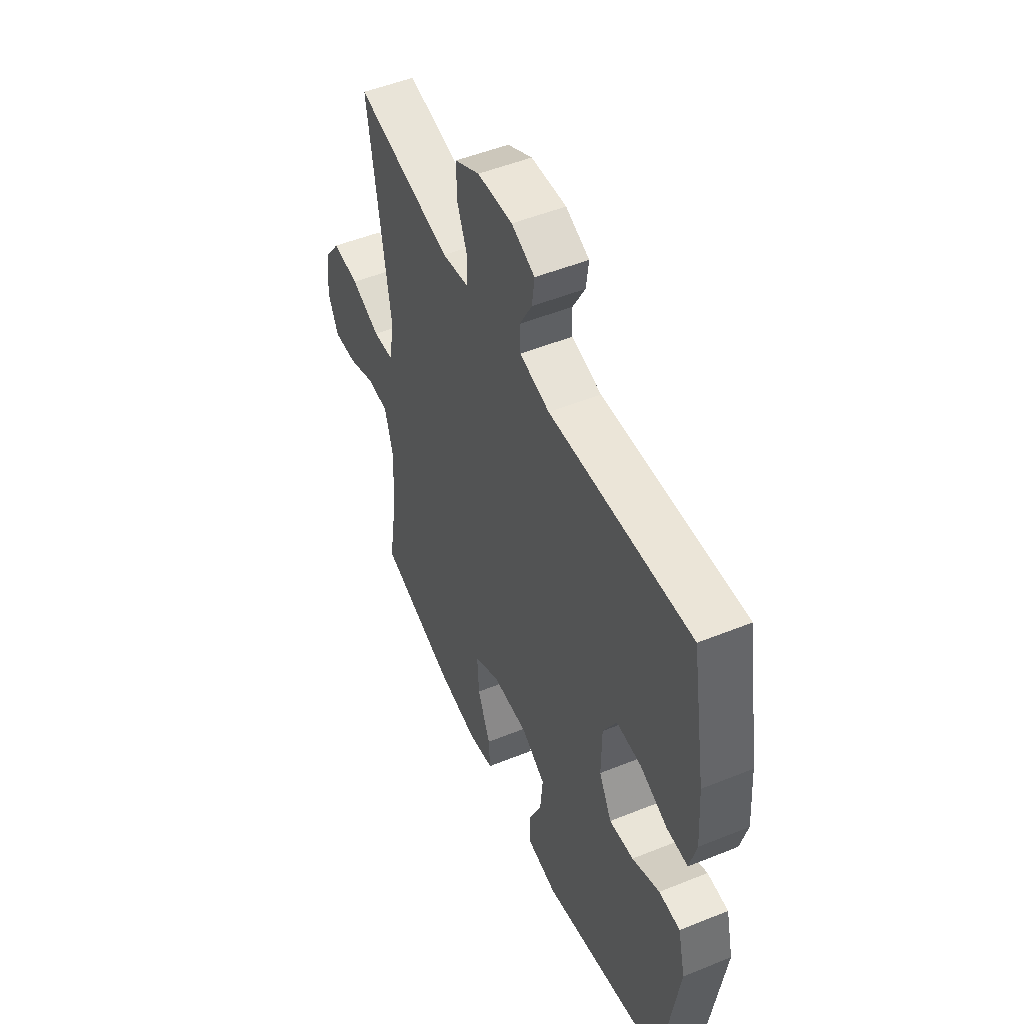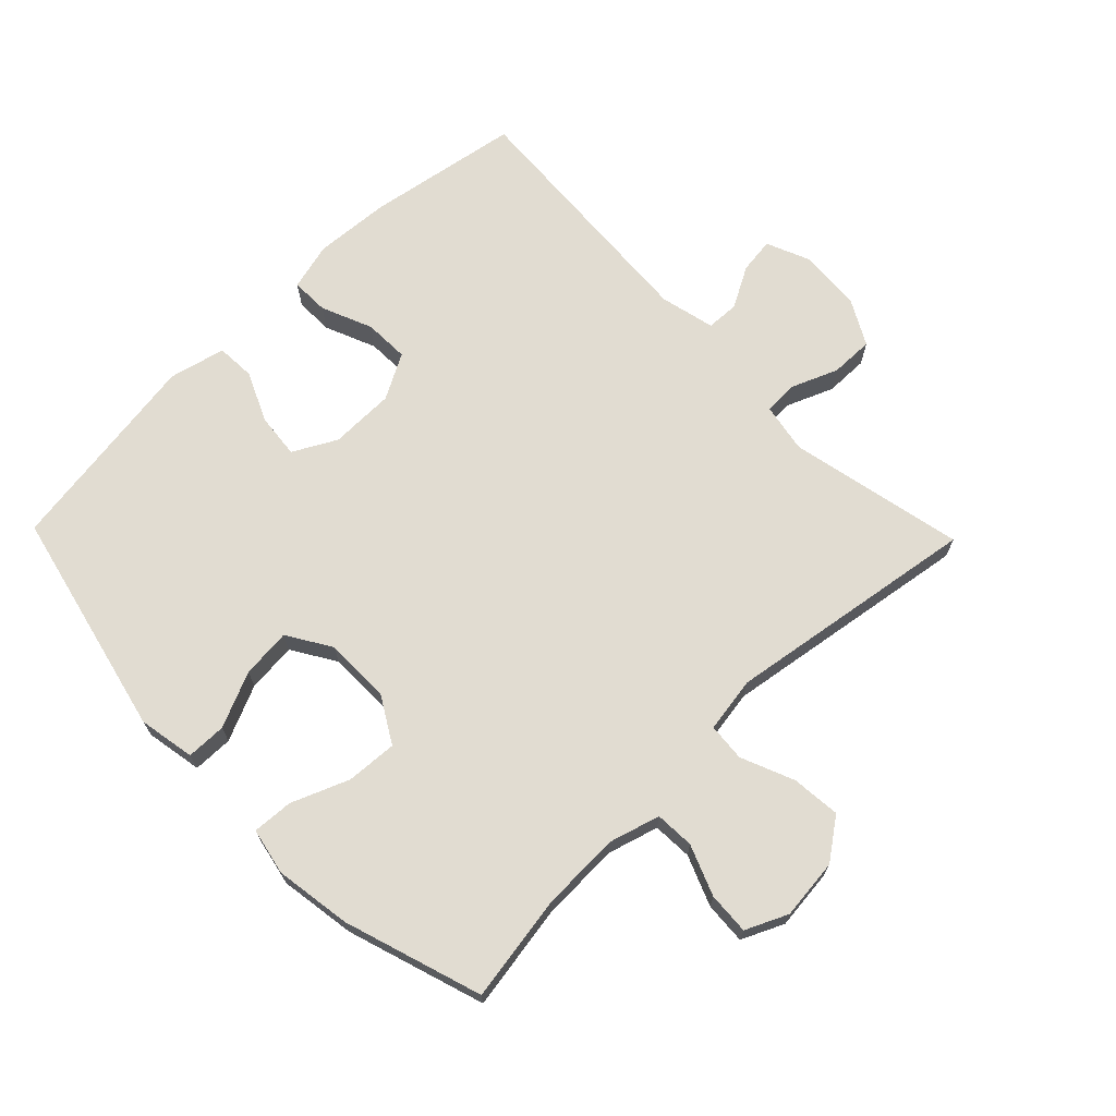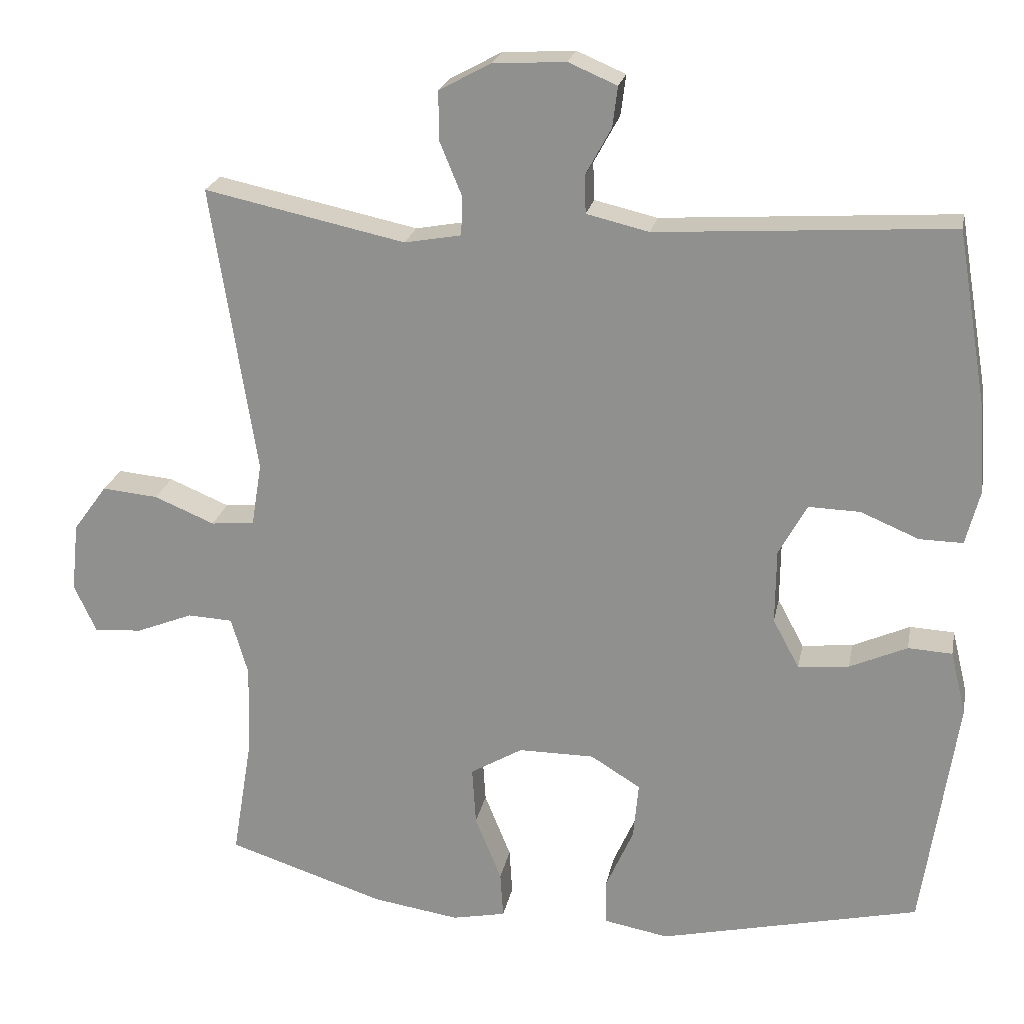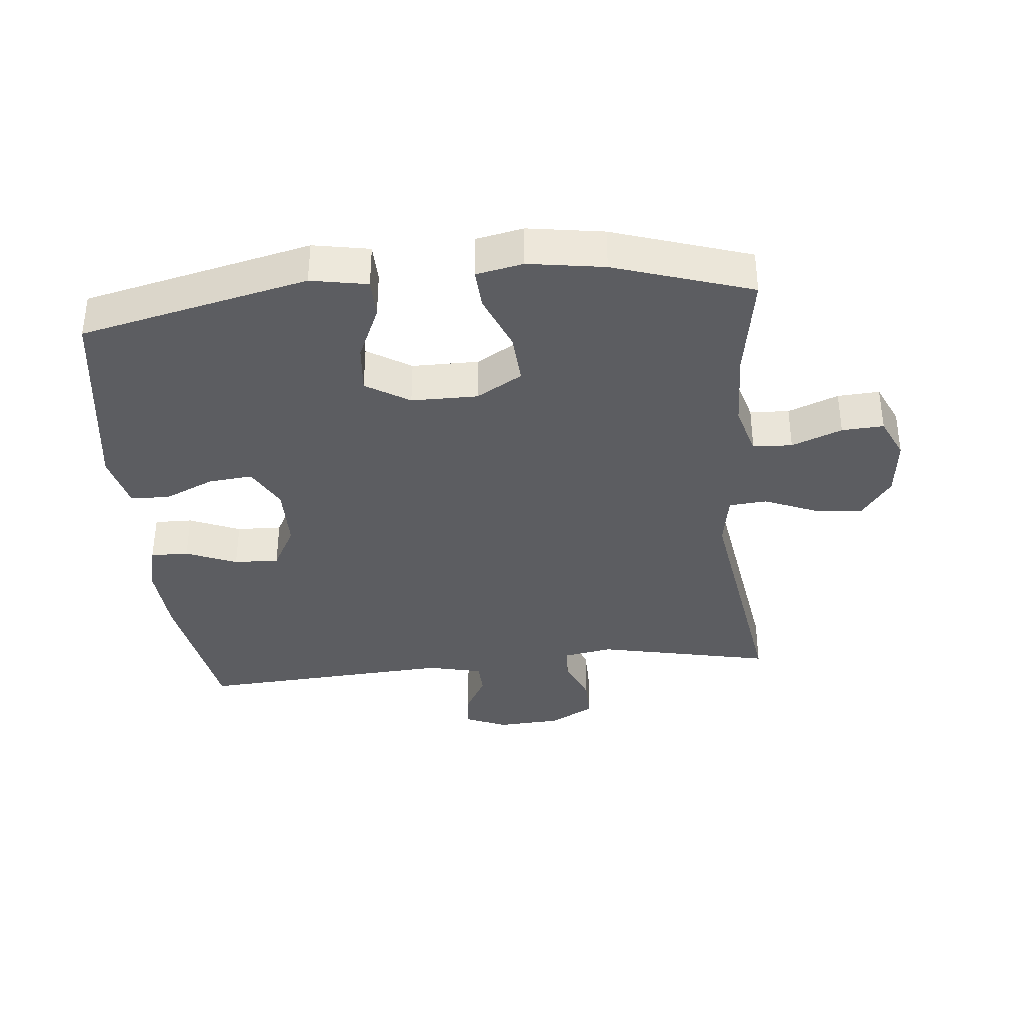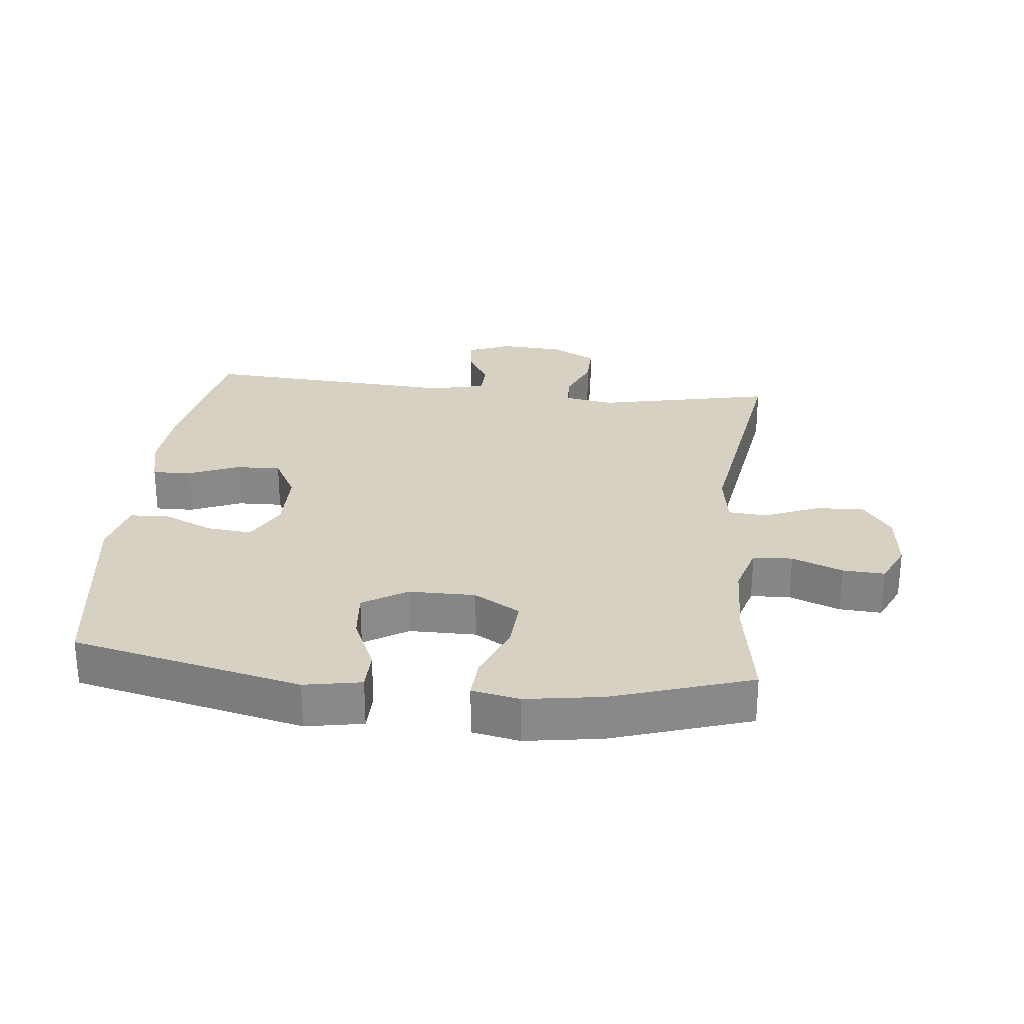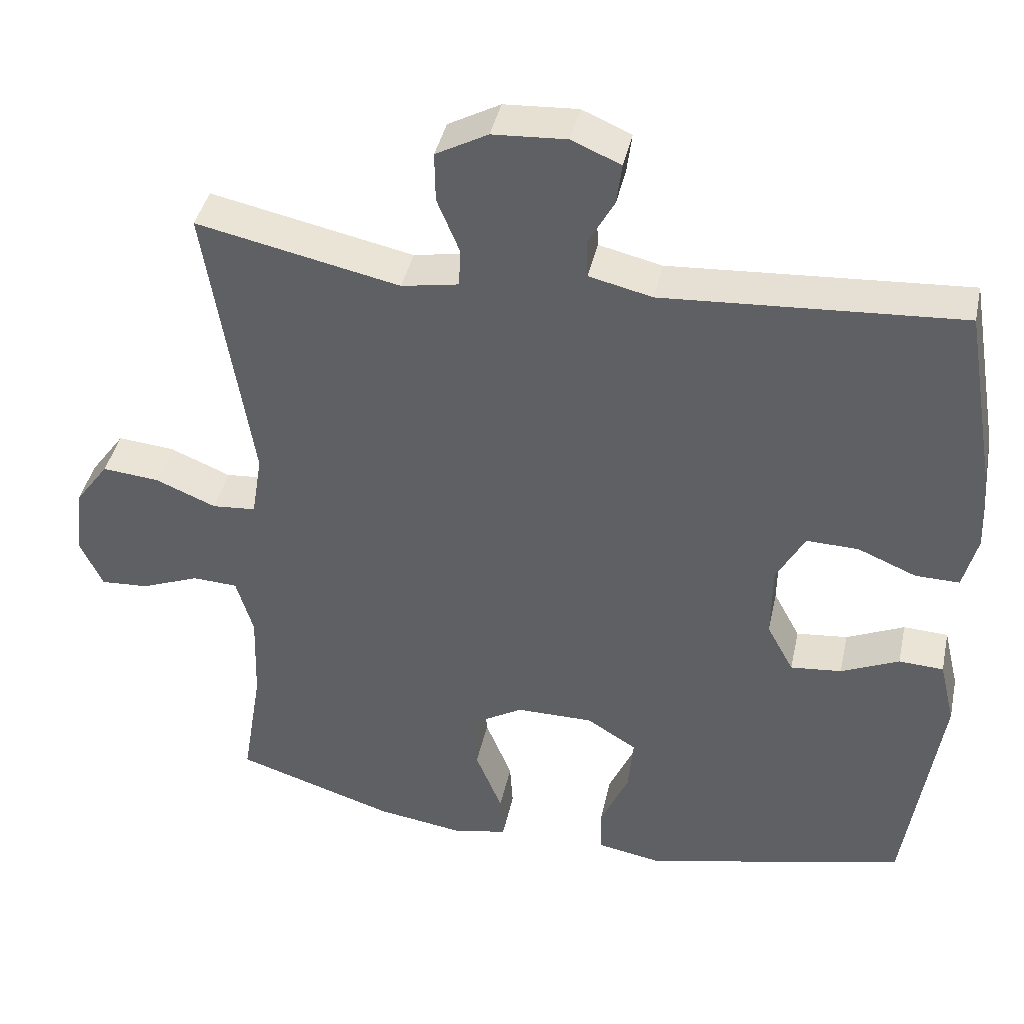
<metadata>
{"format":"obj","ext":"obj","renderer":"f3d","projection":"perspective","resolution":1024,"background":"white","views":[{"elev":50.8,"azim":66.2,"up":"+Z"},{"elev":69.3,"azim":-134.2,"up":"+Y"},{"elev":22.2,"azim":11.0,"up":"+Z"},{"elev":-36.4,"azim":-174.5,"up":"+Y"},{"elev":27.1,"azim":-174.0,"up":"+Y"},{"elev":41.0,"azim":12.1,"up":"+Z"}]}
</metadata>
<code>
v -0.5 0.07 -0.5
v -0.473 0.07 -0.335
v -0.469 0.07 -0.212
v -0.492 0.07 -0.133
v -0.553 0.07 -0.13
v -0.631 0.07 -0.161
v -0.696 0.07 -0.165
v -0.726 0.07 -0.1
v -0.716 0.07 -0.006
v -0.67 0.07 0.057
v -0.594 0.07 0.05
v -0.512 0.07 0.016
v -0.453 0.07 0.021
v -0.439 0.07 0.107
v -0.5 0.07 0.5
v -0.227 0.07 0.442
v -0.15 0.07 0.456
v -0.148 0.07 0.508
v -0.178 0.07 0.581
v -0.179 0.07 0.648
v -0.109 0.07 0.686
v -0.01 0.07 0.692
v 0.056 0.07 0.664
v 0.049 0.07 0.609
v 0.014 0.07 0.545
v 0.016 0.07 0.494
v 0.101 0.07 0.474
v 0.5 0.07 0.5
v 0.541 0.07 0.261
v 0.549 0.07 0.144
v 0.53 0.07 0.07
v 0.471 0.07 0.071
v 0.392 0.07 0.104
v 0.322 0.07 0.106
v 0.284 0.07 0.036
v 0.283 0.07 -0.065
v 0.319 0.07 -0.132
v 0.388 0.07 -0.125
v 0.466 0.07 -0.09
v 0.526 0.07 -0.093
v 0.547 0.07 -0.18
v 0.5 0.07 -0.5
v 0.146 0.07 -0.582
v 0.058 0.07 -0.566
v 0.057 0.07 -0.504
v 0.095 0.07 -0.418
v 0.102 0.07 -0.341
v 0.034 0.07 -0.299
v -0.069 0.07 -0.299
v -0.14 0.07 -0.341
v -0.135 0.07 -0.42
v -0.099 0.07 -0.509
v -0.095 0.07 -0.572
v -0.168 0.07 -0.587
v -0.286 0.07 -0.569
v -0.5 0 -0.5
v -0.473 0 -0.335
v -0.469 0 -0.212
v -0.492 0 -0.133
v -0.553 0 -0.13
v -0.631 0 -0.161
v -0.696 0 -0.165
v -0.726 0 -0.1
v -0.716 0 -0.006
v -0.67 0 0.057
v -0.594 0 0.05
v -0.512 0 0.016
v -0.453 0 0.021
v -0.439 0 0.107
v -0.5 0 0.5
v -0.227 0 0.442
v -0.15 0 0.456
v -0.148 0 0.508
v -0.178 0 0.581
v -0.179 0 0.648
v -0.109 0 0.686
v -0.01 0 0.692
v 0.056 0 0.664
v 0.049 0 0.609
v 0.014 0 0.545
v 0.016 0 0.494
v 0.101 0 0.474
v 0.5 0 0.5
v 0.541 0 0.261
v 0.549 0 0.144
v 0.53 0 0.07
v 0.471 0 0.071
v 0.392 0 0.104
v 0.322 0 0.106
v 0.284 0 0.036
v 0.283 0 -0.065
v 0.319 0 -0.132
v 0.388 0 -0.125
v 0.466 0 -0.09
v 0.526 0 -0.093
v 0.547 0 -0.18
v 0.5 0 -0.5
v 0.146 0 -0.582
v 0.058 0 -0.566
v 0.057 0 -0.504
v 0.095 0 -0.418
v 0.102 0 -0.341
v 0.034 0 -0.299
v -0.069 0 -0.299
v -0.14 0 -0.341
v -0.135 0 -0.42
v -0.099 0 -0.509
v -0.095 0 -0.572
v -0.168 0 -0.587
v -0.286 0 -0.569
f 54 55 1 2
f 51 52 53 54
f 50 51 54 2
f 49 50 2 3
f 48 49 3 4
f 43 44 45 46
f 43 46 47
f 42 43 47
f 41 42 47 48
f 38 39 40 41
f 37 38 41 48
f 30 31 32 33
f 30 33 34
f 27 28 29 30
f 26 27 30 34
f 22 23 24 25
f 22 25 26
f 21 22 26
f 18 19 20 21
f 17 18 21 26
f 14 15 16
f 13 14 16 17
f 9 10 11 12
f 9 12 13
f 8 9 13
f 5 6 7 8
f 4 5 8 13
f 36 37 48 4
f 17 26 34 35
f 17 35 36
f 4 13 17 36
f 57 56 110 109
f 109 108 107 106
f 57 109 106 105
f 58 57 105 104
f 59 58 104 103
f 101 100 99 98
f 102 101 98
f 102 98 97
f 103 102 97 96
f 96 95 94 93
f 103 96 93 92
f 88 87 86 85
f 89 88 85
f 85 84 83 82
f 89 85 82 81
f 80 79 78 77
f 81 80 77
f 81 77 76
f 76 75 74 73
f 81 76 73 72
f 71 70 69
f 72 71 69 68
f 67 66 65 64
f 68 67 64
f 68 64 63
f 63 62 61 60
f 68 63 60 59
f 59 103 92 91
f 90 89 81 72
f 91 90 72
f 91 72 68 59
f 1 56 57 2
f 2 57 58 3
f 3 58 59 4
f 4 59 60 5
f 5 60 61 6
f 6 61 62 7
f 7 62 63 8
f 8 63 64 9
f 9 64 65 10
f 10 65 66 11
f 11 66 67 12
f 12 67 68 13
f 13 68 69 14
f 14 69 70 15
f 15 70 71 16
f 16 71 72 17
f 17 72 73 18
f 18 73 74 19
f 19 74 75 20
f 20 75 76 21
f 21 76 77 22
f 22 77 78 23
f 23 78 79 24
f 24 79 80 25
f 25 80 81 26
f 26 81 82 27
f 27 82 83 28
f 28 83 84 29
f 29 84 85 30
f 30 85 86 31
f 31 86 87 32
f 32 87 88 33
f 33 88 89 34
f 34 89 90 35
f 35 90 91 36
f 36 91 92 37
f 37 92 93 38
f 38 93 94 39
f 39 94 95 40
f 40 95 96 41
f 41 96 97 42
f 42 97 98 43
f 43 98 99 44
f 44 99 100 45
f 45 100 101 46
f 46 101 102 47
f 47 102 103 48
f 48 103 104 49
f 49 104 105 50
f 50 105 106 51
f 51 106 107 52
f 52 107 108 53
f 53 108 109 54
f 54 109 110 55
f 55 110 56 1

</code>
